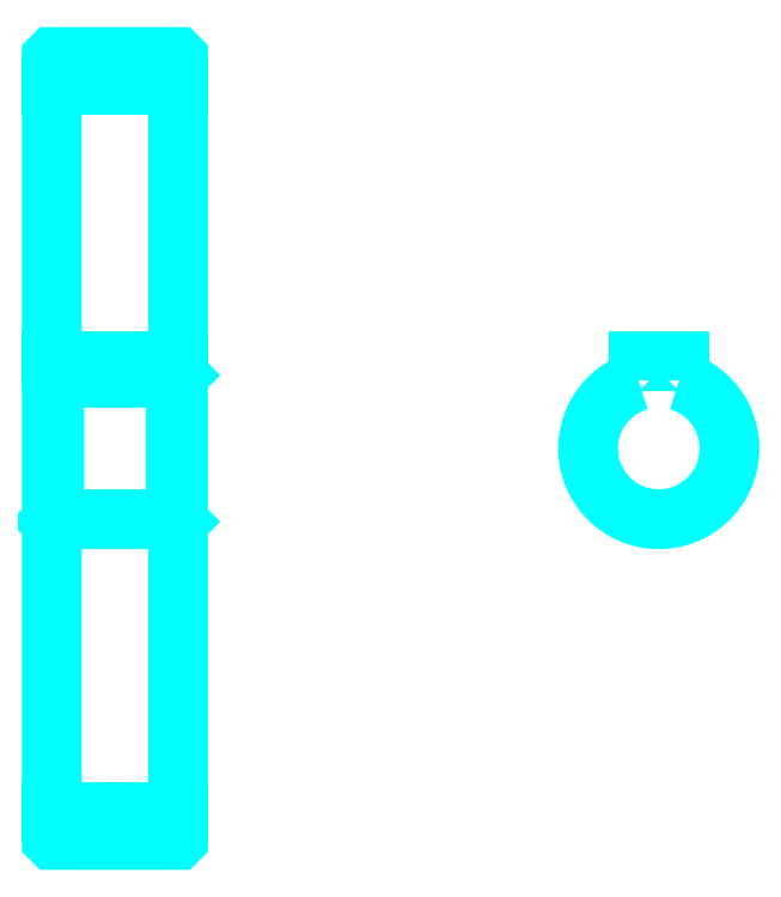
<metadata>
{"format":"dxf","ext":"dxf","renderer":"ezdxf+matplotlib","layout":"modelspace","background":"white","min_lineweight":24,"dpi":150}
</metadata>
<code>
0
SECTION
2
ENTITIES
0
LINE
8
0
10
152.2
20
207.9
30
0
11
177.2
21
207.9
31
0
0
LINE
8
0
10
152.2
20
64.13
30
0
11
177.2
21
64.13
31
0
0
LINE
8
0
10
177.2
20
150.5
30
0
11
176.7
21
150
31
0
0
LINE
8
0
10
177.2
20
121.5
30
0
11
176.7
21
122
31
0
0
LINE
8
0
10
152.2
20
121.5
30
0
11
152.7
21
122
31
0
0
POLYLINE
8
0
66
1
10
0
20
0
30
0
70
2
0
VERTEX
8
0
10
152.2
20
121.5
30
0
70
0
0
VERTEX
8
0
10
152.2
20
58.61
30
0
70
0
0
VERTEX
8
0
10
152.3
20
58.51
30
0
70
0
0
VERTEX
8
0
10
177.1
20
58.51
30
0
70
0
0
VERTEX
8
0
10
177.2
20
58.61
30
0
70
0
0
VERTEX
8
0
10
177.2
20
213.4
30
0
70
0
0
VERTEX
8
0
10
177.1
20
213.5
30
0
70
0
0
VERTEX
8
0
10
152.3
20
213.5
30
0
70
0
0
VERTEX
8
0
10
152.2
20
213.4
30
0
70
0
0
VERTEX
8
0
10
152.2
20
121.5
30
0
70
0
0
SEQEND
8
0
0
POLYLINE
8
0
66
1
10
0
20
0
30
0
70
2
0
VERTEX
8
0
10
152.2
20
150.5
30
0
70
0
0
VERTEX
8
0
10
152.7
20
150
30
0
70
0
0
VERTEX
8
0
10
152.7
20
122
30
0
70
0
0
VERTEX
8
0
10
176.7
20
122
30
0
70
0
0
VERTEX
8
0
10
176.7
20
150
30
0
70
0
0
VERTEX
8
0
10
152.7
20
150
30
0
70
0
0
SEQEND
8
0
0
ARC
8
0
10
272.4
20
136
30
0
40
14
50
106.6
51
73.4
0
POLYLINE
8
0
66
1
10
0
20
0
30
0
70
2
0
VERTEX
8
0
10
276.4
20
149.4
30
0
70
0
0
VERTEX
8
0
10
276.4
20
153.3
30
0
70
0
0
VERTEX
8
0
10
268.4
20
153.3
30
0
70
0
0
VERTEX
8
0
10
268.4
20
149.4
30
0
70
0
0
SEQEND
8
0
0
LINE
8
0
10
152.2
20
153.3
30
0
11
177.2
21
153.3
31
0
0
ENDSEC
0
EOF

</code>
